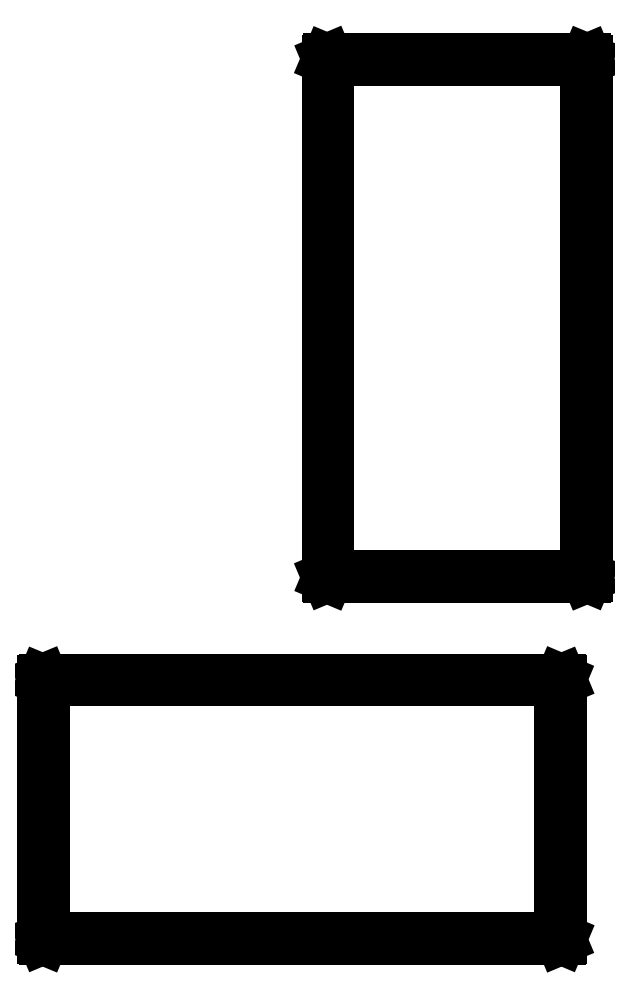
<metadata>
{"format":"dxf","ext":"dxf","renderer":"ezdxf+matplotlib","layout":"modelspace","background":"white","min_lineweight":24,"dpi":150}
</metadata>
<code>
0
SECTION
2
ENTITIES
0
LINE
8
BLACK
10
3.622
20
-2.637
11
3.623
21
-2.637
0
LINE
8
BLACK
10
3.623
20
-2.637
11
3.623
21
-2.638
0
LINE
8
BLACK
10
3.623
20
-2.638
11
3.623
21
-2.835
0
LINE
8
BLACK
10
3.623
20
-2.835
11
3.623
21
-2.835
0
LINE
8
BLACK
10
3.623
20
-2.835
11
3.622
21
-2.836
0
LINE
8
BLACK
10
3.622
20
-2.836
11
3.228
21
-2.836
0
LINE
8
BLACK
10
3.228
20
-2.836
11
3.228
21
-2.835
0
LINE
8
BLACK
10
3.228
20
-2.835
11
3.227
21
-2.835
0
LINE
8
BLACK
10
3.227
20
-2.835
11
3.227
21
-2.835
0
LINE
8
BLACK
10
3.227
20
-2.835
11
3.227
21
-2.638
0
LINE
8
BLACK
10
3.227
20
-2.638
11
3.228
21
-2.637
0
LINE
8
BLACK
10
3.228
20
-2.637
11
3.228
21
-2.637
0
LINE
8
BLACK
10
3.228
20
-2.637
11
3.622
21
-2.637
0
LINE
8
BLACK
10
3.229
20
-2.639
11
3.229
21
-2.834
0
LINE
8
BLACK
10
3.229
20
-2.834
11
3.621
21
-2.834
0
LINE
8
BLACK
10
3.621
20
-2.834
11
3.621
21
-2.639
0
LINE
8
BLACK
10
3.621
20
-2.639
11
3.229
21
-2.639
0
LINE
8
BLACK
10
3.642
20
-2.164
11
3.642
21
-2.165
0
LINE
8
BLACK
10
3.642
20
-2.165
11
3.643
21
-2.165
0
LINE
8
BLACK
10
3.643
20
-2.165
11
3.643
21
-2.559
0
LINE
8
BLACK
10
3.643
20
-2.559
11
3.642
21
-2.56
0
LINE
8
BLACK
10
3.642
20
-2.56
11
3.642
21
-2.56
0
LINE
8
BLACK
10
3.642
20
-2.56
11
3.445
21
-2.56
0
LINE
8
BLACK
10
3.445
20
-2.56
11
3.444
21
-2.56
0
LINE
8
BLACK
10
3.444
20
-2.56
11
3.444
21
-2.559
0
LINE
8
BLACK
10
3.444
20
-2.559
11
3.444
21
-2.559
0
LINE
8
BLACK
10
3.444
20
-2.559
11
3.444
21
-2.165
0
LINE
8
BLACK
10
3.444
20
-2.165
11
3.444
21
-2.165
0
LINE
8
BLACK
10
3.444
20
-2.165
11
3.445
21
-2.164
0
LINE
8
BLACK
10
3.445
20
-2.164
11
3.642
21
-2.164
0
LINE
8
BLACK
10
3.446
20
-2.166
11
3.446
21
-2.558
0
LINE
8
BLACK
10
3.446
20
-2.558
11
3.641
21
-2.558
0
LINE
8
BLACK
10
3.641
20
-2.558
11
3.641
21
-2.166
0
LINE
8
BLACK
10
3.641
20
-2.166
11
3.446
21
-2.166
0
ENDSEC
0
EOF

</code>
